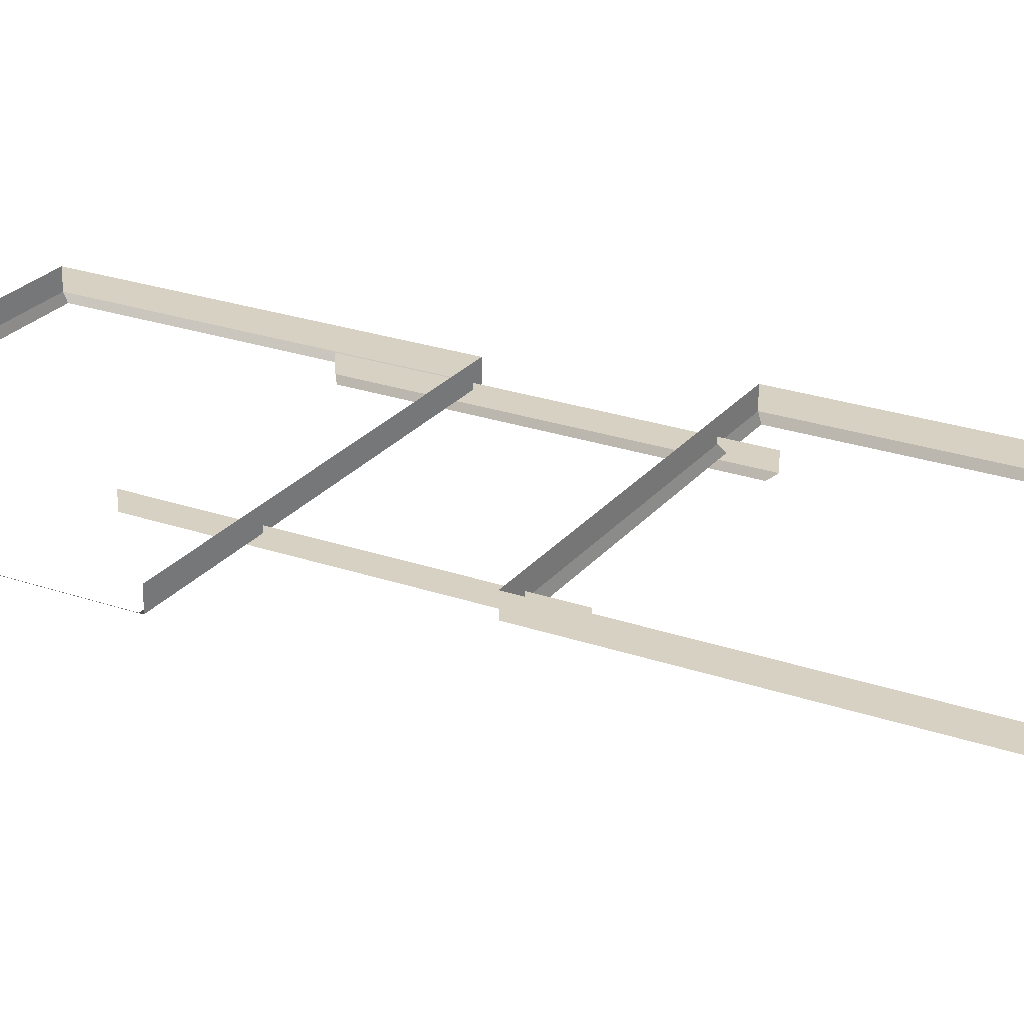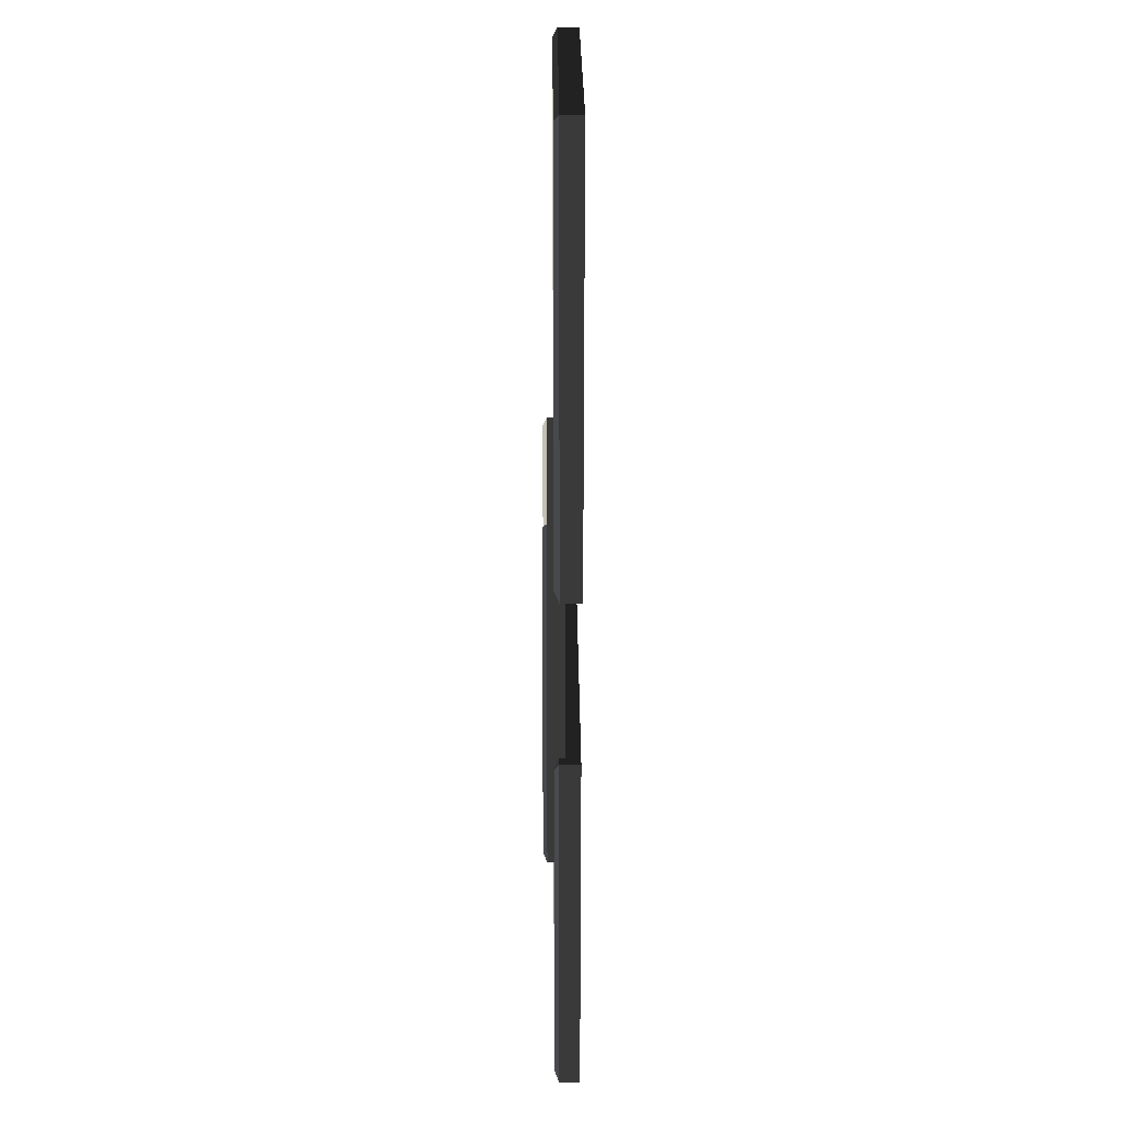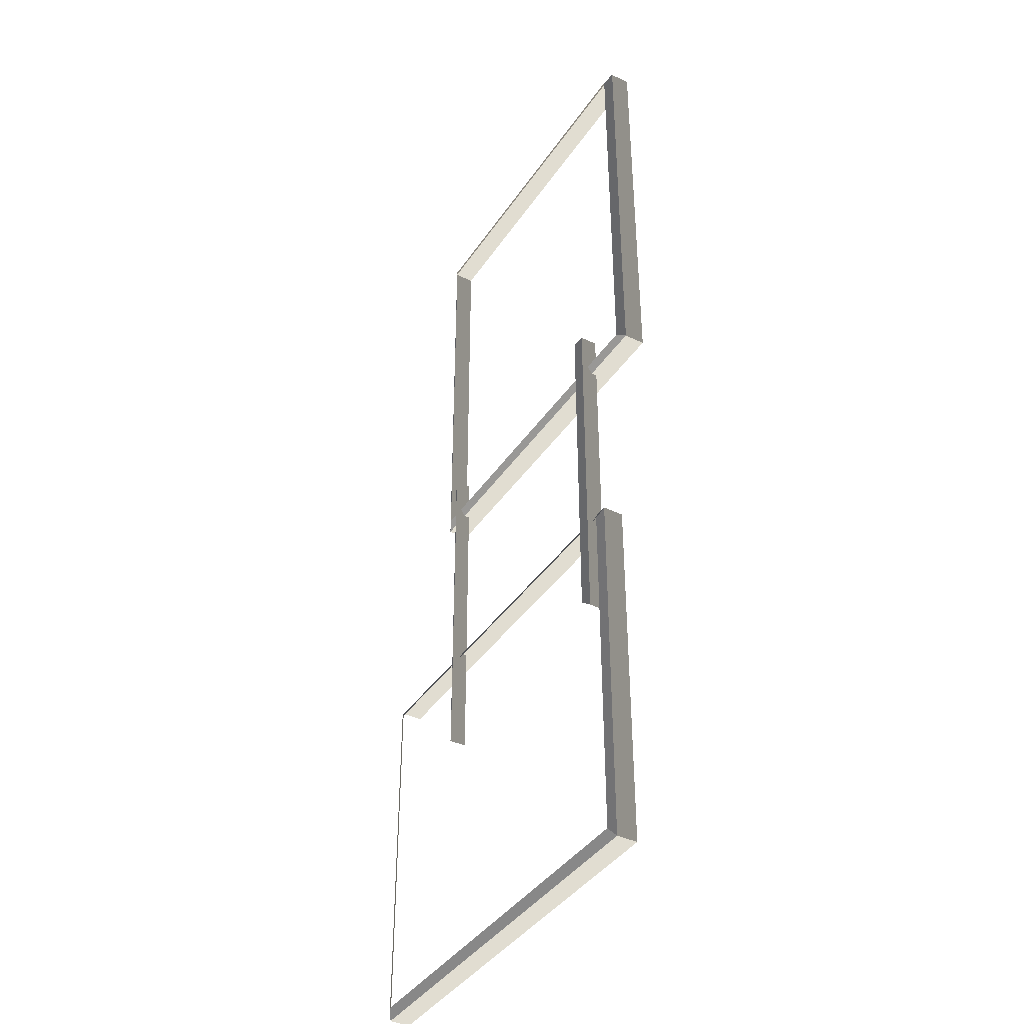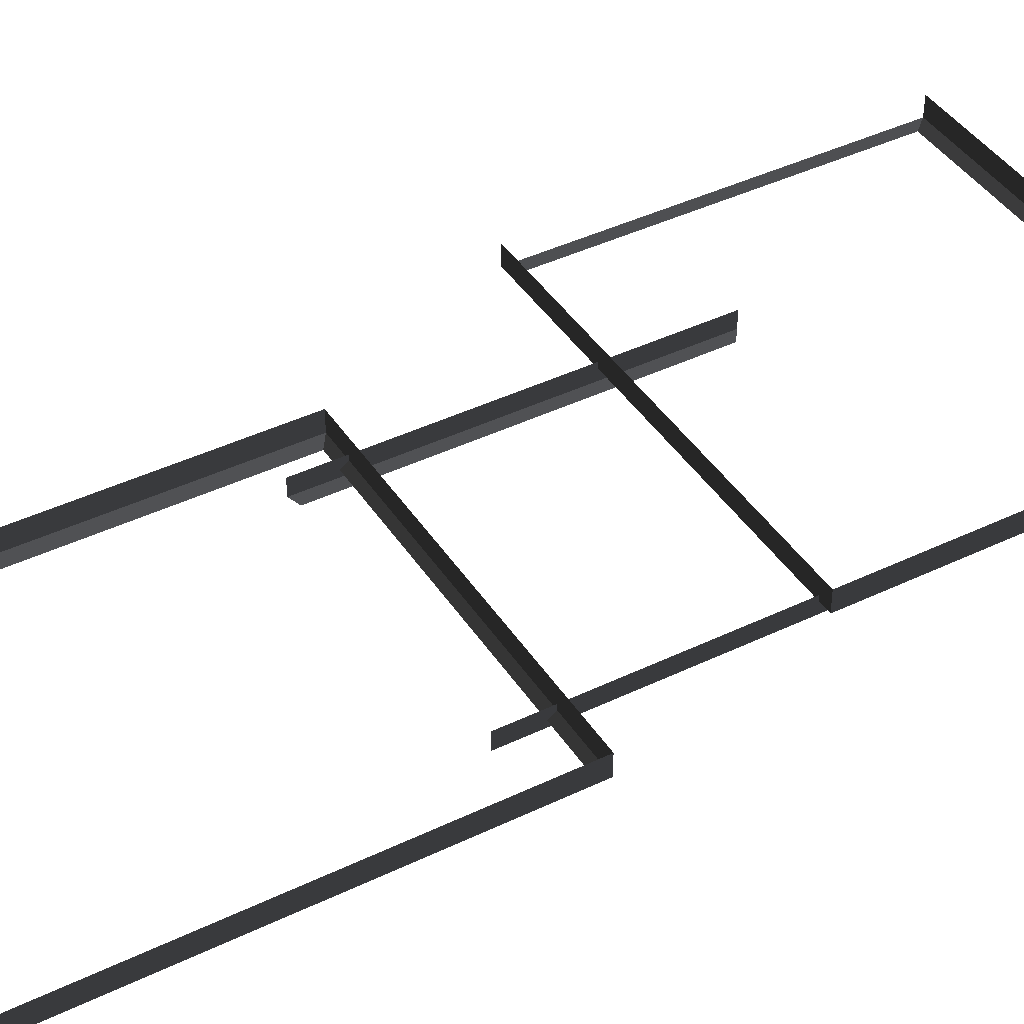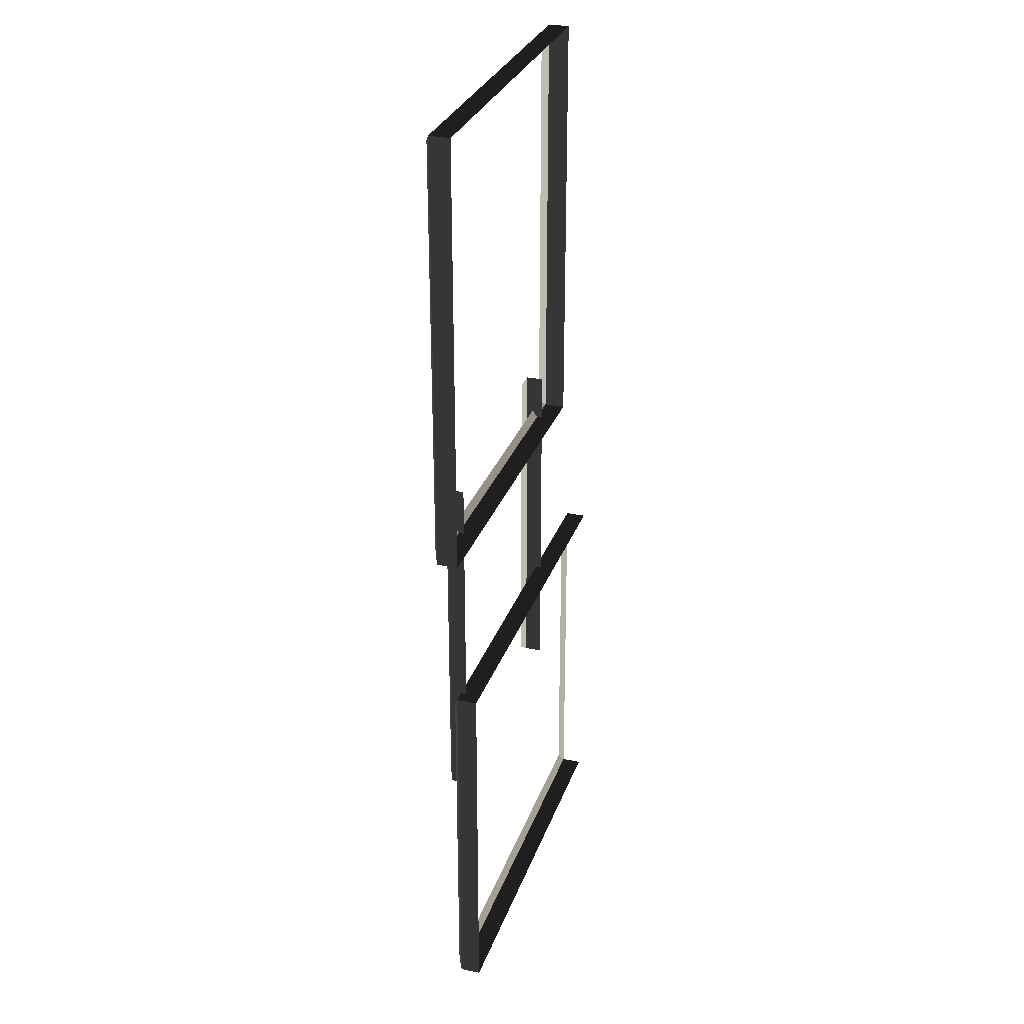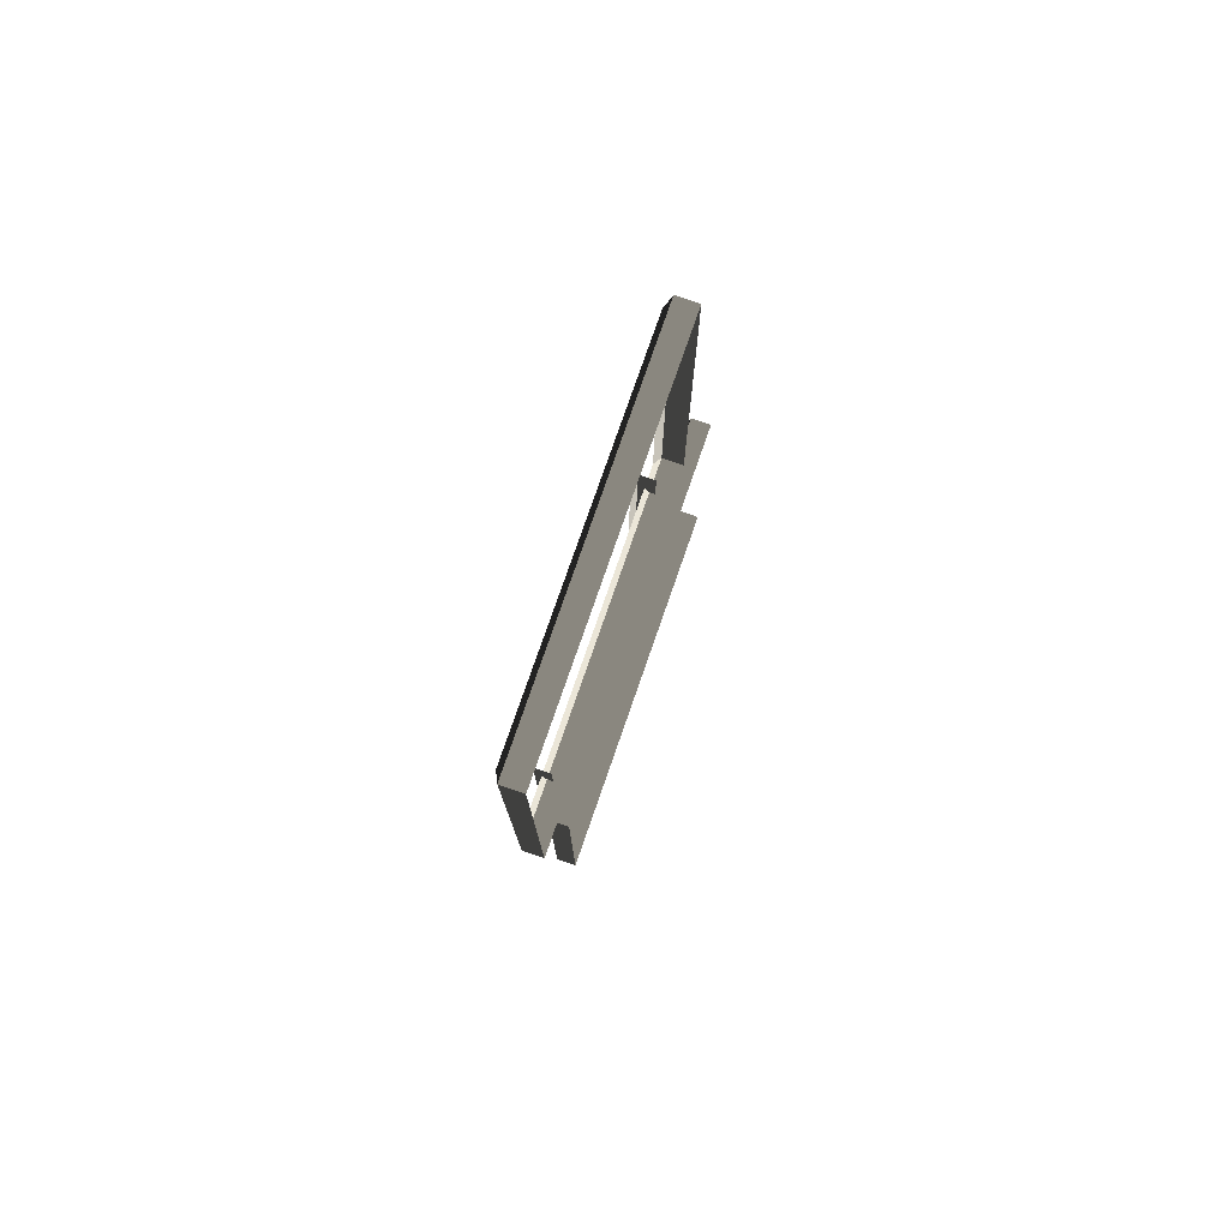
<metadata>
{"format":"obj","ext":"obj","renderer":"f3d","projection":"perspective","resolution":1024,"background":"white","views":[{"elev":25.2,"azim":119.3,"up":"+Z"},{"elev":24.6,"azim":-90.3,"up":"+Y"},{"elev":-40.0,"azim":-120.6,"up":"+Y"},{"elev":41.7,"azim":-120.2,"up":"+Z"},{"elev":29.3,"azim":-72.6,"up":"+Y"},{"elev":78.3,"azim":-70.8,"up":"+Y"}]}
</metadata>
<code>
v -0.9954 0.4695 0.4622
v -0.8321 0.347 0.5438
v -0.8321 7.496 0.5438
v -0.9954 7.374 0.4622
v -0.8321 7.496 0.5438
v -0.8321 7.496 0.8882
v -6.965 7.496 0.8882
v -6.965 7.496 0.5438
v -6.802 7.374 0.4622
v -6.965 7.496 0.5438
v -6.965 0.3469 0.5438
v -6.802 0.4695 0.4622
v -6.802 0.4695 0.4622
v -6.965 0.3469 0.5438
v -0.8321 0.347 0.5438
v -0.9954 0.4695 0.4622
v -0.9954 7.374 0.4622
v -0.8321 7.496 0.5438
v -6.965 7.496 0.5438
v -6.802 7.374 0.4622
v -0.8321 0.347 0.5438
v -0.8321 0.347 0.8882
v -0.8321 7.496 0.8882
v -0.8321 7.496 0.5438
v -6.965 7.496 0.5438
v -6.965 7.496 0.8882
v -6.965 0.3469 0.8882
v -6.965 0.3469 0.5438
v -6.965 0.3469 0.5438
v -6.965 0.3469 0.8882
v -0.8321 0.347 0.8882
v -0.8321 0.347 0.5438
v -6.1 -8.999 0.5438
v -6.1 -8.999 0.8882
v 0.8189 -9.008 0.8882
v 0.8189 -9.008 0.5438
v 0.8189 -2.875 0.5438
v 0.8189 -2.875 0.8882
v -6.1 -2.866 0.8882
v -6.1 -2.866 0.5438
v -5.977 -3.029 0.4622
v -6.1 -2.866 0.5438
v -6.1 -8.999 0.5438
v -5.977 -8.836 0.4622
v 0.6963 -8.845 0.4622
v 0.8189 -9.008 0.5438
v 0.8189 -2.875 0.5438
v 0.6963 -3.038 0.4622
v -5.977 -8.836 0.4622
v -6.1 -8.999 0.5438
v 0.8189 -9.008 0.5438
v 0.6963 -8.845 0.4622
v -6.1 -2.866 0.5438
v -6.1 -2.866 0.8882
v -6.1 -8.999 0.8882
v -6.1 -8.999 0.5438
v 0.6963 -3.038 0.4622
v 0.8189 -2.875 0.5438
v -6.1 -2.866 0.5438
v -5.977 -3.029 0.4622
v -1.521 -4.684 0.2866
v -1.387 -4.785 0.3534
v -1.387 1.128 0.3534
v -1.521 1.027 0.2865
v -5.75 1.027 0.2865
v -5.884 1.128 0.3534
v -5.884 -4.785 0.3534
v -5.75 -4.684 0.2866
v -1.387 -4.785 0.3534
v -1.387 -4.785 0.6355
v -1.387 1.128 0.6355
v -1.387 1.128 0.3534
v -5.884 1.128 0.3534
v -5.884 1.128 0.6355
v -5.884 -4.785 0.6355
v -5.884 -4.785 0.3534
g Building_small_t1.099_36500_234
f 1 3 2
f 1 4 3
f 5 7 6
f 5 8 7
f 9 11 10
f 9 12 11
f 13 15 14
f 13 16 15
f 17 19 18
f 17 20 19
f 21 23 22
f 21 24 23
f 25 27 26
f 25 28 27
f 29 31 30
f 29 32 31
f 33 35 34
f 33 36 35
f 37 39 38
f 37 40 39
f 41 43 42
f 41 44 43
f 45 47 46
f 45 48 47
f 49 51 50
f 49 52 51
f 53 55 54
f 53 56 55
f 57 59 58
f 57 60 59
f 61 63 62
f 61 64 63
f 65 67 66
f 65 68 67
f 69 71 70
f 69 72 71
f 73 75 74
f 73 76 75

</code>
